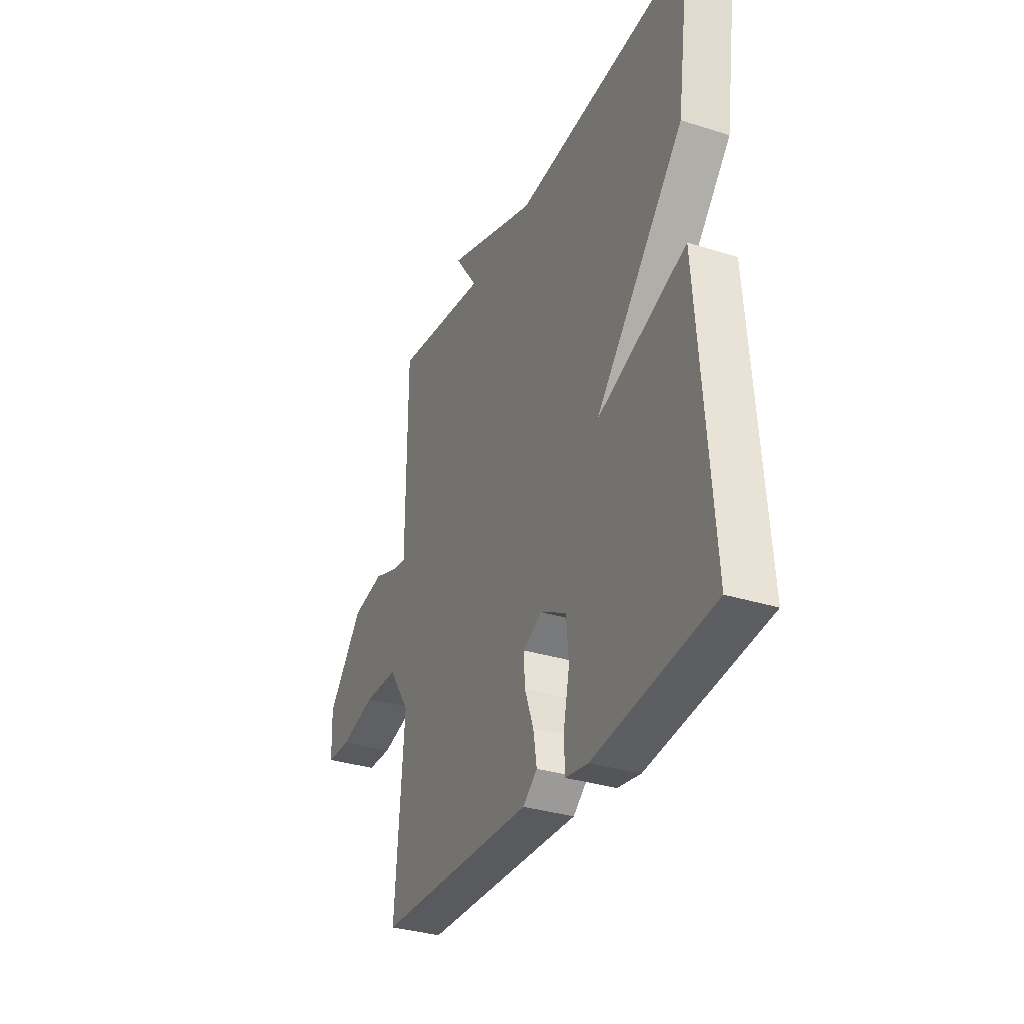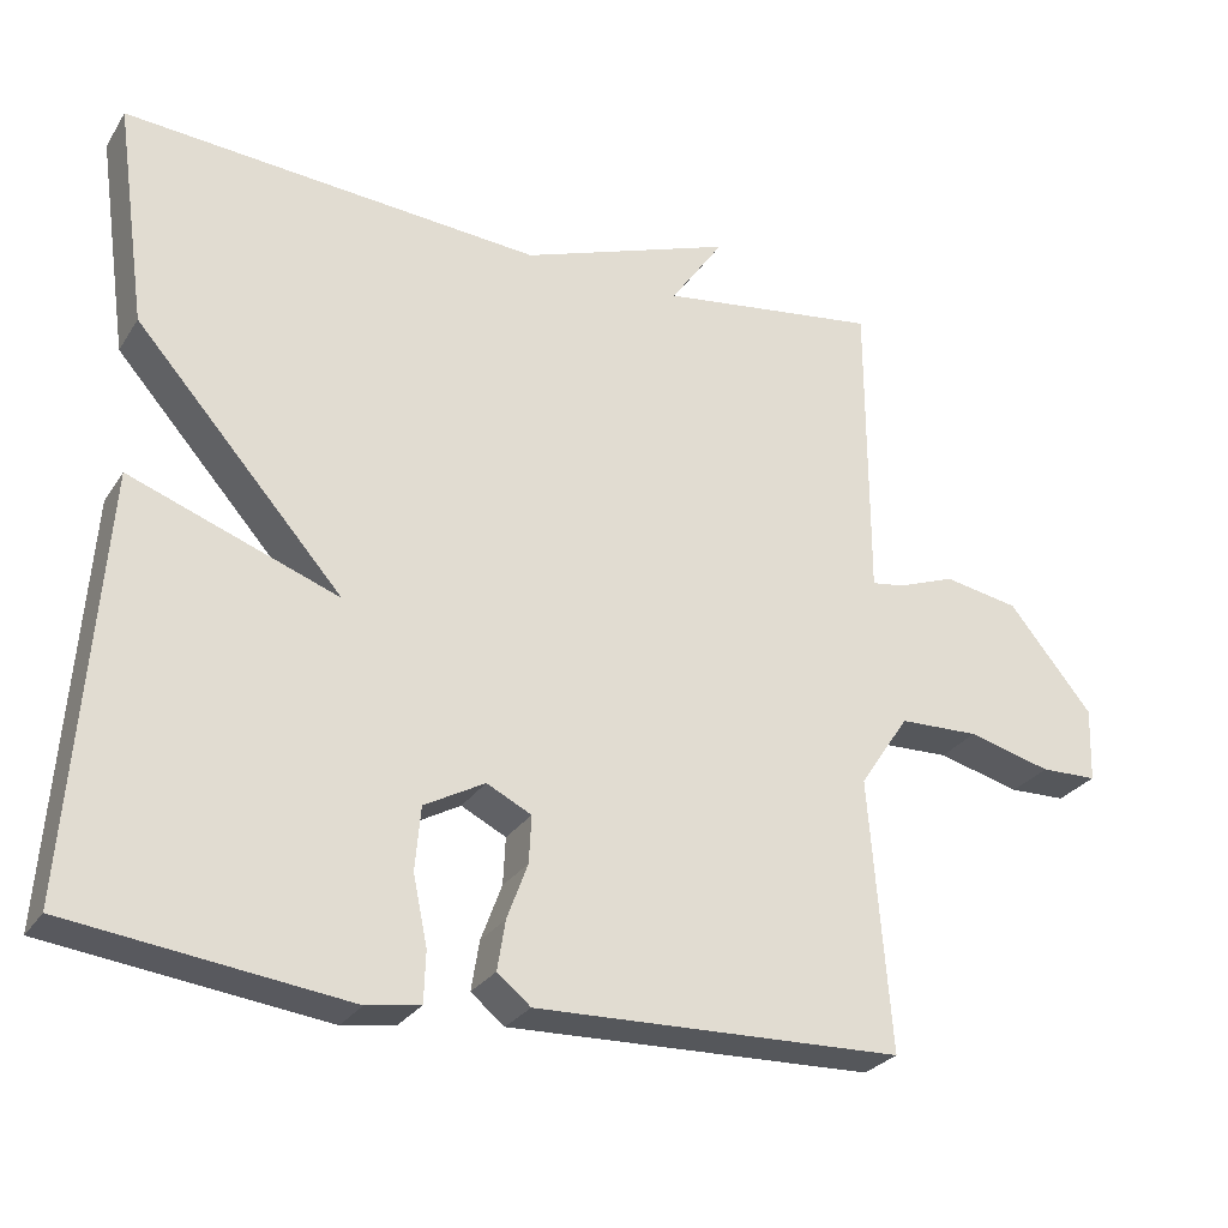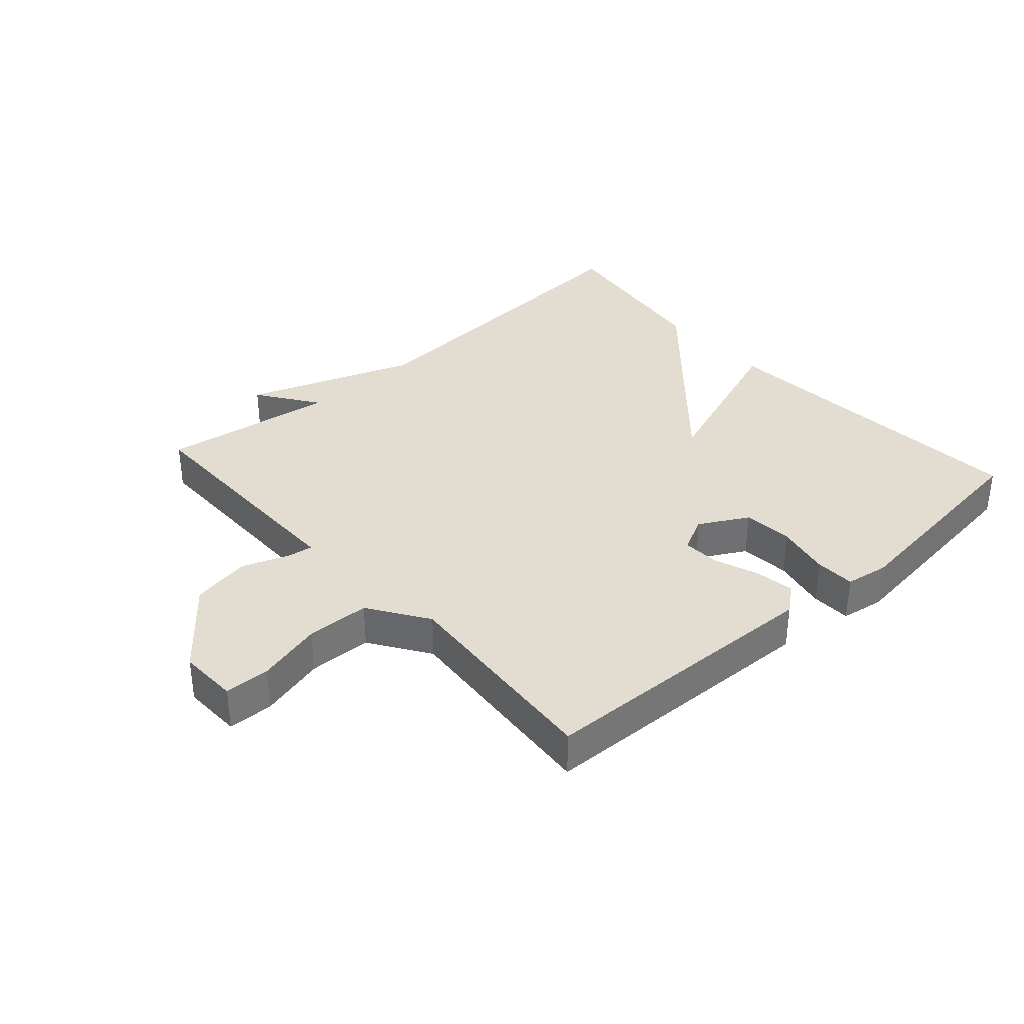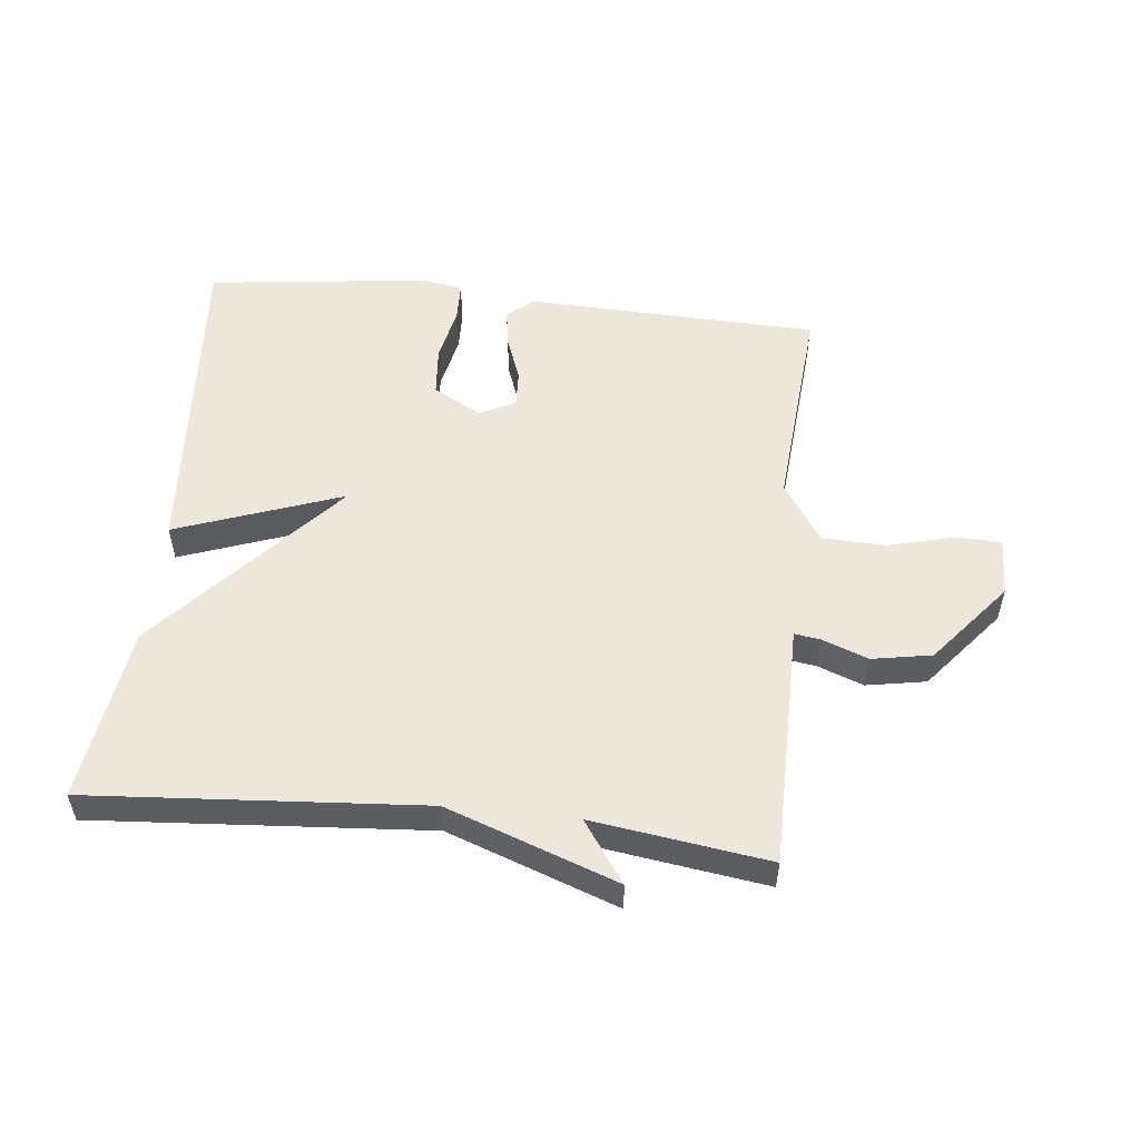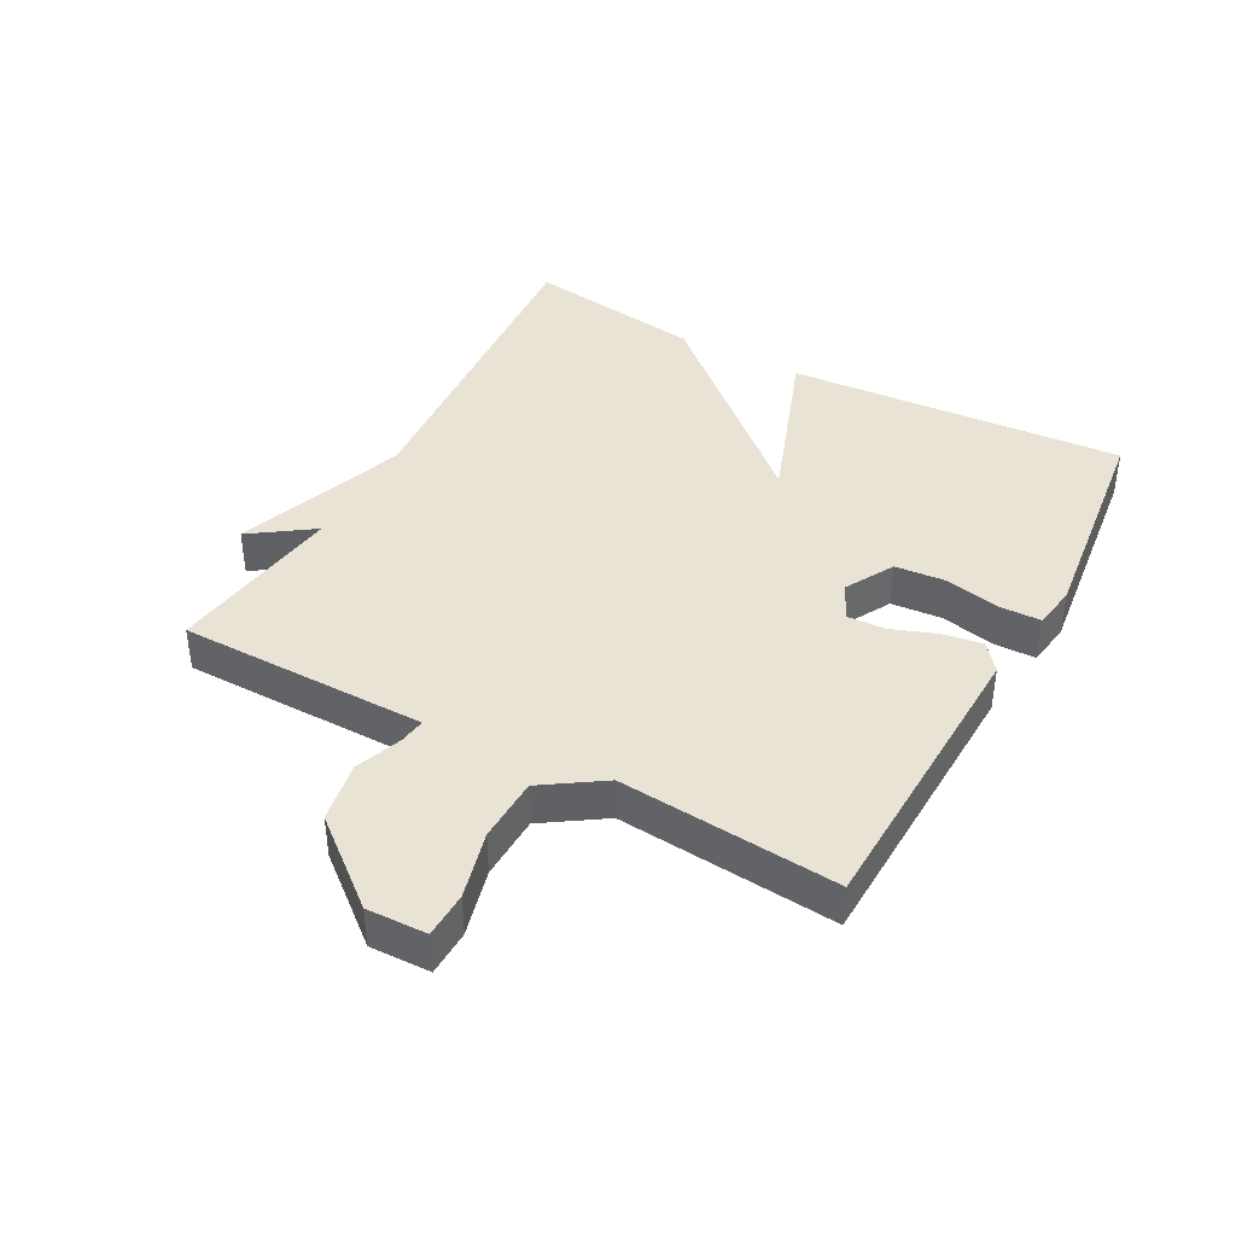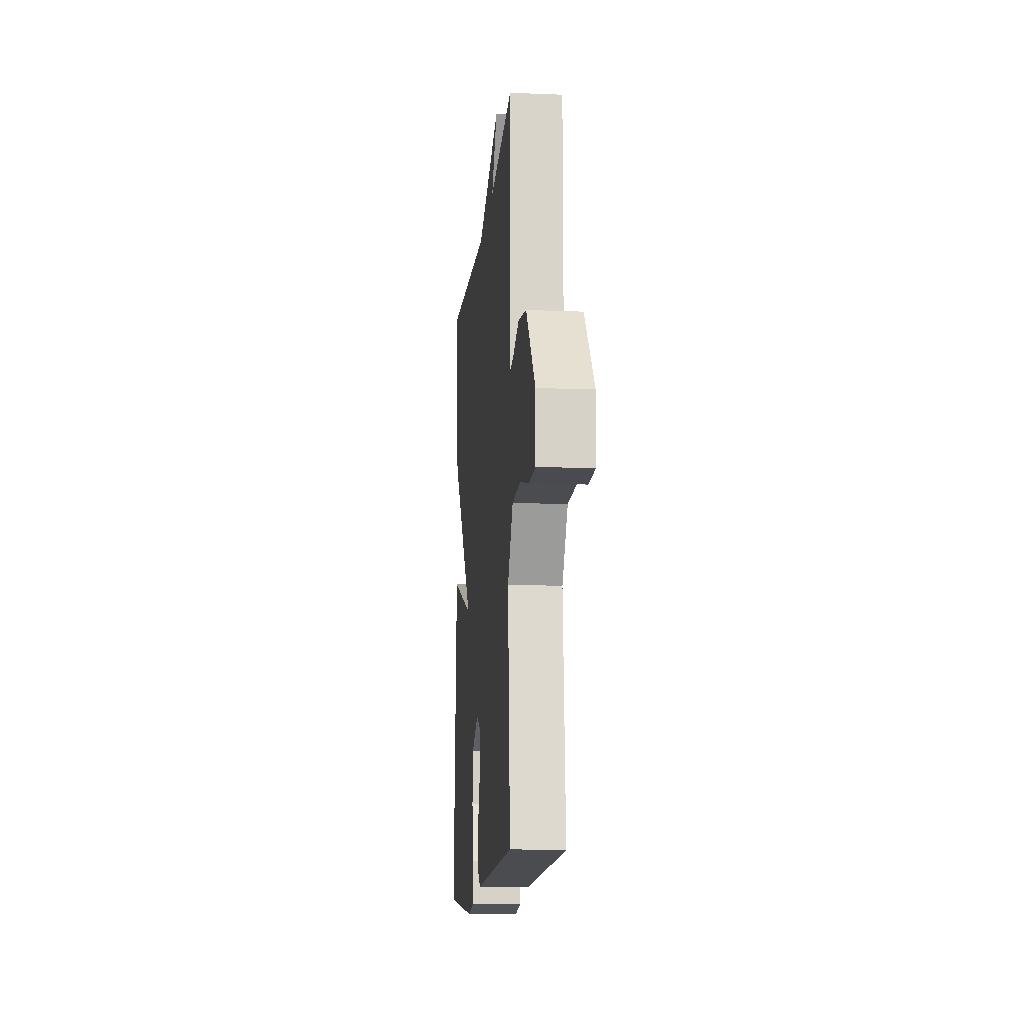
<metadata>
{"format":"obj","ext":"obj","renderer":"f3d","projection":"perspective","resolution":1024,"background":"white","views":[{"elev":-33.0,"azim":-113.5,"up":"+Z"},{"elev":-27.6,"azim":-26.3,"up":"+Z"},{"elev":35.4,"azim":138.3,"up":"+Y"},{"elev":53.4,"azim":6.2,"up":"+Y"},{"elev":41.0,"azim":118.6,"up":"+Y"},{"elev":-13.0,"azim":84.6,"up":"+Z"}]}
</metadata>
<code>
v 0.5 0.07 0.5
v 0.501 0.07 0.197
v 0.501 0.07 0.114
v 0.542 0.07 0.12
v 0.614 0.07 0.147
v 0.708 0.07 0.13
v 0.813 0.07 0.002
v 0.81 0.07 -0.091
v 0.739 0.07 -0.093
v 0.635 0.07 -0.066
v 0.535 0.07 -0.069
v 0.473 0.07 -0.162
v 0.5 0.07 -0.5
v 0.04 0.07 -0.515
v -0.002 0.07 -0.481
v 0.008 0.07 -0.419
v 0.034 0.07 -0.349
v 0.037 0.07 -0.29
v -0.019 0.07 -0.262
v -0.095 0.07 -0.304
v -0.102 0.07 -0.383
v -0.084 0.07 -0.469
v -0.086 0.07 -0.532
v -0.153 0.07 -0.543
v -0.5 0.07 -0.5
v -0.461 0.07 0.023
v -0.2 0.07 -0.072
v -0.461 0.07 0.223
v -0.5 0.07 0.5
v 0.024 0.07 0.461
v 0.291 0.07 0.557
v 0.224 0.07 0.461
v 0.5 0 0.5
v 0.501 0 0.197
v 0.501 0 0.114
v 0.542 0 0.12
v 0.614 0 0.147
v 0.708 0 0.13
v 0.813 0 0.002
v 0.81 0 -0.091
v 0.739 0 -0.093
v 0.635 0 -0.066
v 0.535 0 -0.069
v 0.473 0 -0.162
v 0.5 0 -0.5
v 0.04 0 -0.515
v -0.002 0 -0.481
v 0.008 0 -0.419
v 0.034 0 -0.349
v 0.037 0 -0.29
v -0.019 0 -0.262
v -0.095 0 -0.304
v -0.102 0 -0.383
v -0.084 0 -0.469
v -0.086 0 -0.532
v -0.153 0 -0.543
v -0.5 0 -0.5
v -0.461 0 0.023
v -0.2 0 -0.072
v -0.461 0 0.223
v -0.5 0 0.5
v 0.024 0 0.461
v 0.291 0 0.557
v 0.224 0 0.461
f 30 31 32
f 27 28 29 30
f 27 30 32
f 25 26 27
f 24 25 27
f 23 24 27
f 22 23 27
f 21 22 27
f 20 21 27
f 1 2 3
f 32 1 3
f 27 32 3
f 20 27 3
f 19 20 3
f 15 16 17
f 14 15 17
f 13 14 17
f 12 13 17
f 11 12 17 18
f 8 9 10
f 7 8 10
f 6 7 10
f 5 6 10
f 4 5 10
f 4 10 11
f 11 18 19
f 4 11 19
f 3 4 19
f 64 63 62
f 62 61 60 59
f 64 62 59
f 59 58 57
f 59 57 56
f 59 56 55
f 59 55 54
f 59 54 53
f 59 53 52
f 35 34 33
f 35 33 64
f 35 64 59
f 35 59 52
f 35 52 51
f 49 48 47
f 49 47 46
f 49 46 45
f 49 45 44
f 50 49 44 43
f 42 41 40
f 42 40 39
f 42 39 38
f 42 38 37
f 42 37 36
f 43 42 36
f 51 50 43
f 51 43 36
f 51 36 35
f 1 33 34 2
f 2 34 35 3
f 3 35 36 4
f 4 36 37 5
f 5 37 38 6
f 6 38 39 7
f 7 39 40 8
f 8 40 41 9
f 9 41 42 10
f 10 42 43 11
f 11 43 44 12
f 12 44 45 13
f 13 45 46 14
f 14 46 47 15
f 15 47 48 16
f 16 48 49 17
f 17 49 50 18
f 18 50 51 19
f 19 51 52 20
f 20 52 53 21
f 21 53 54 22
f 22 54 55 23
f 23 55 56 24
f 24 56 57 25
f 25 57 58 26
f 26 58 59 27
f 27 59 60 28
f 28 60 61 29
f 29 61 62 30
f 30 62 63 31
f 31 63 64 32
f 32 64 33 1

</code>
